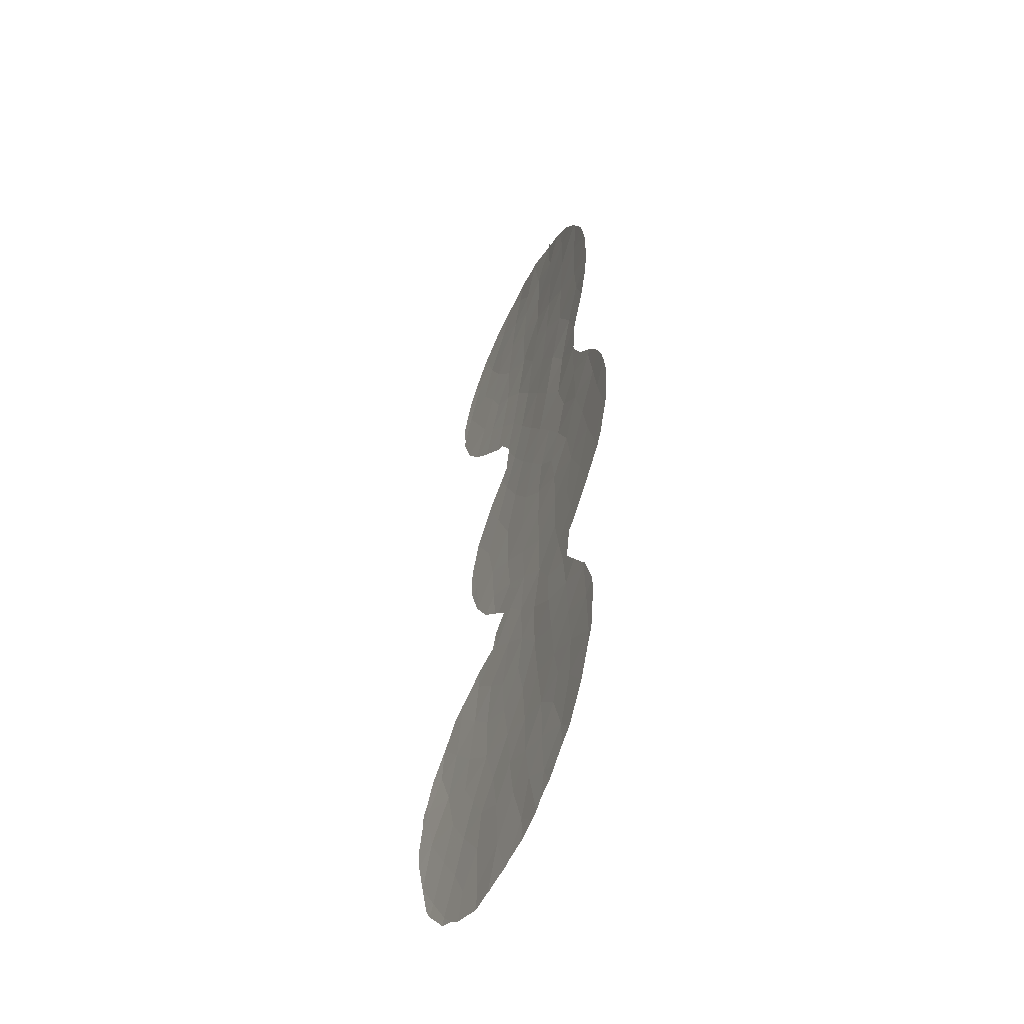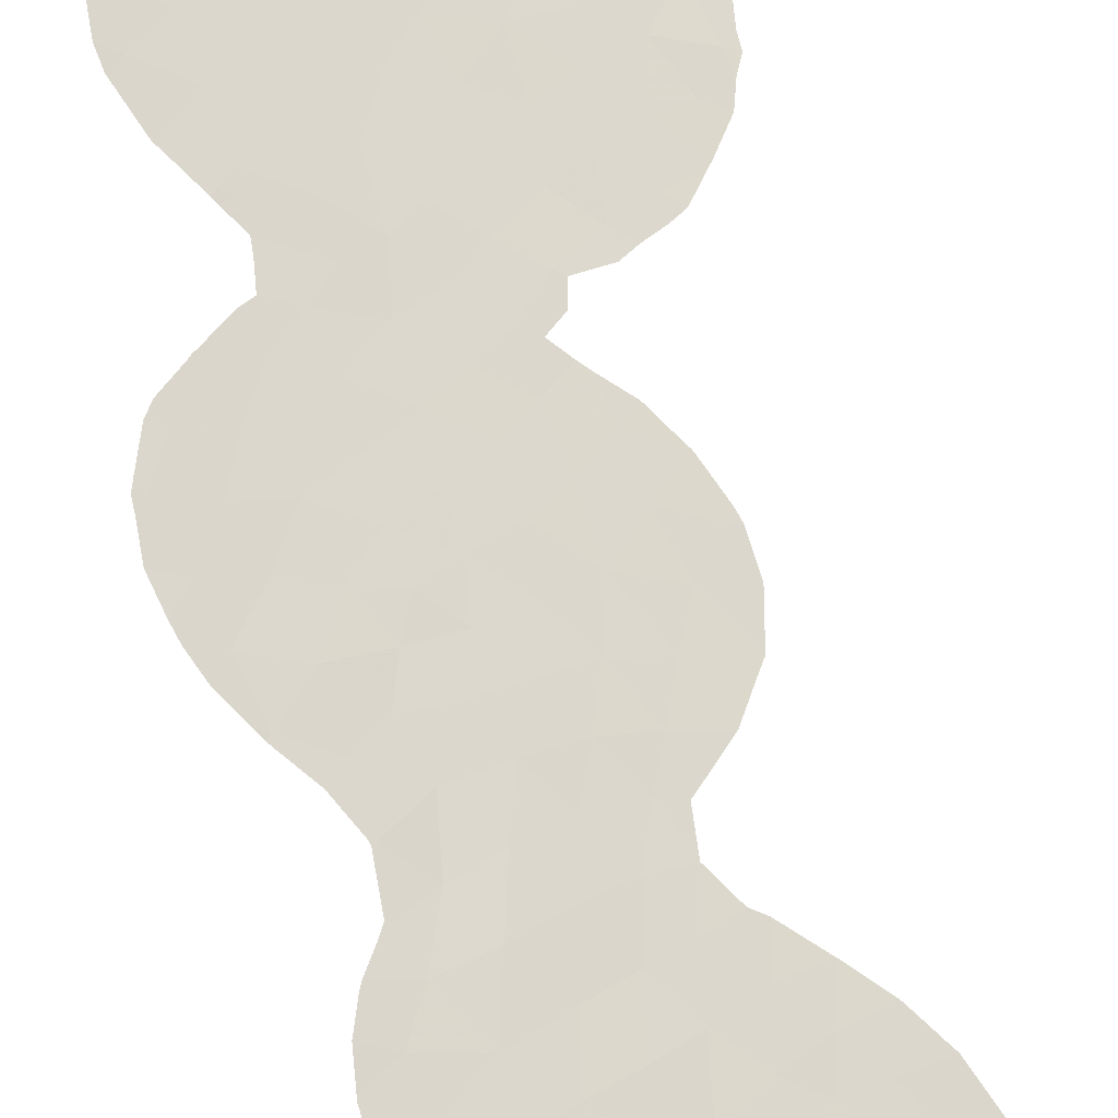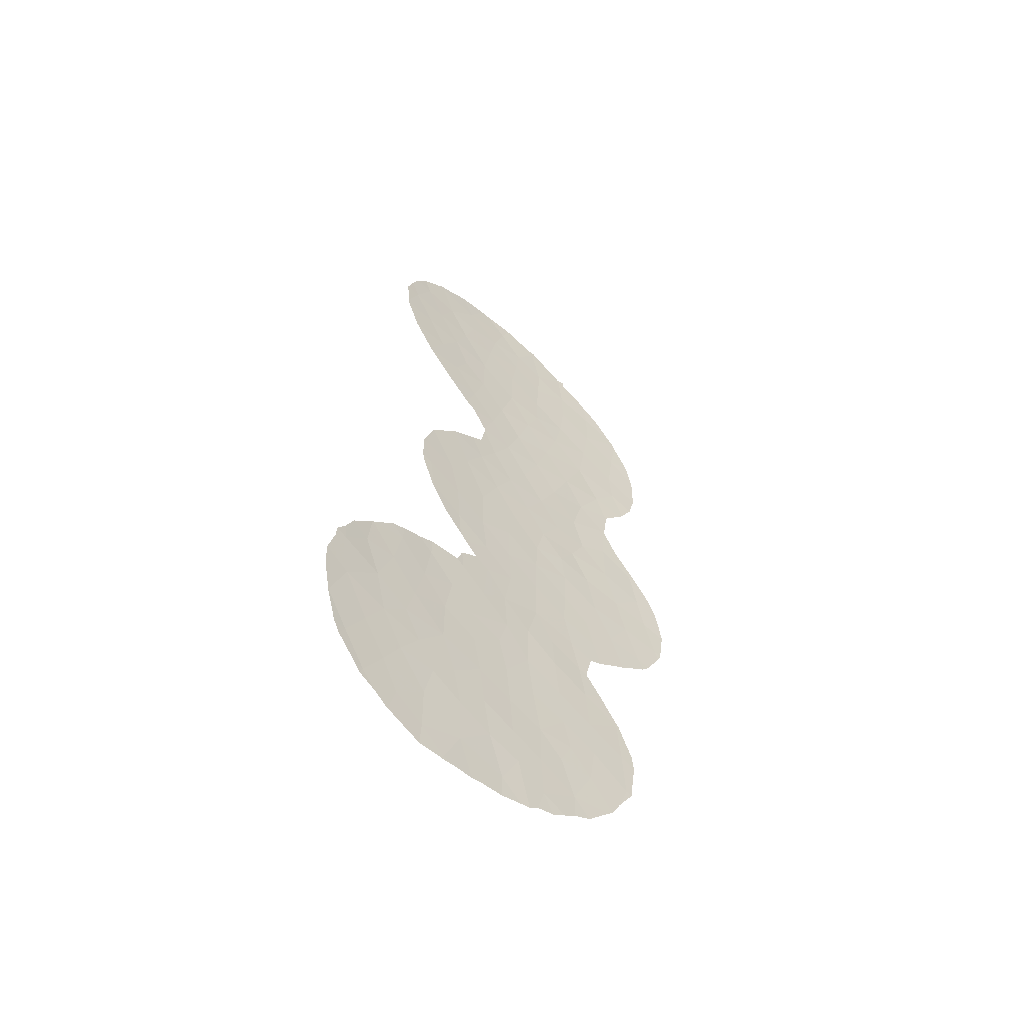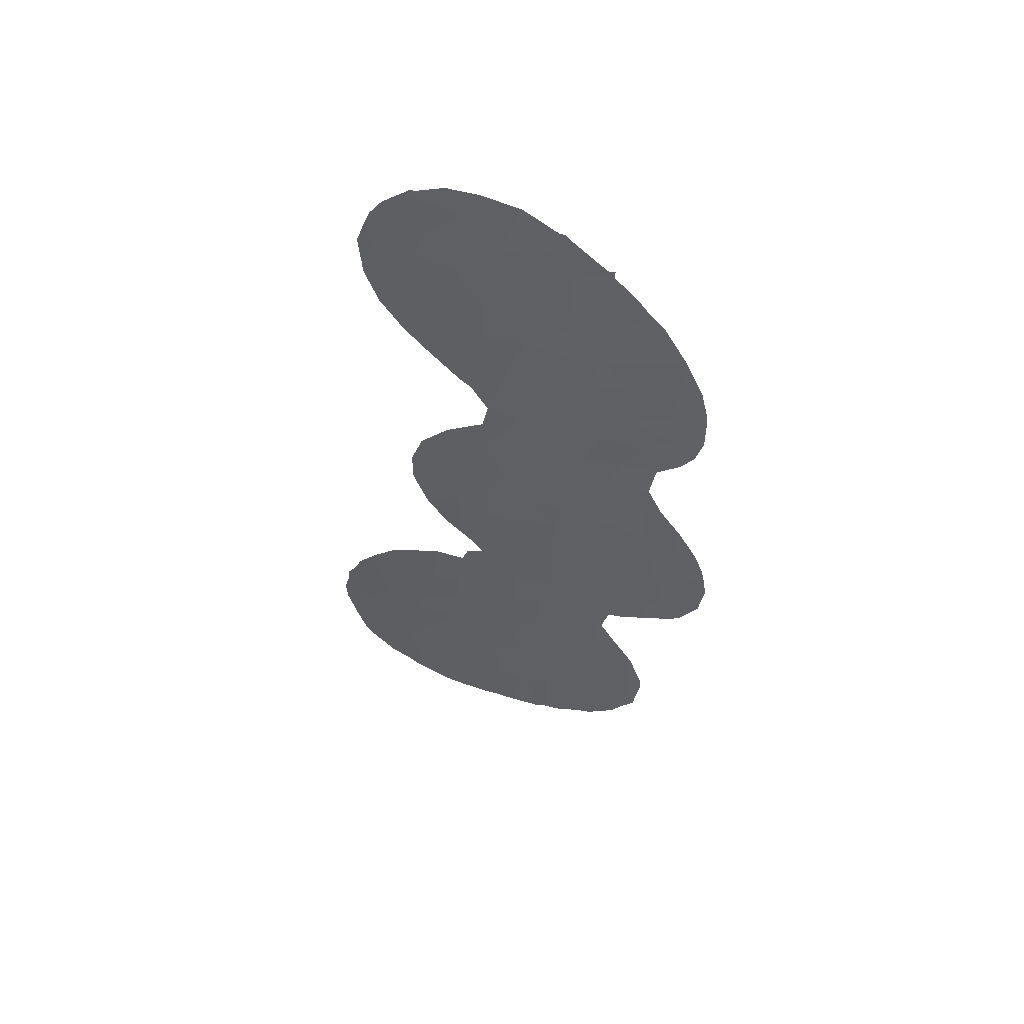
<metadata>
{"format":"obj","ext":"obj","renderer":"f3d","projection":"perspective","resolution":1024,"background":"white","views":[{"elev":-51.7,"azim":-145.4,"up":"+Z"},{"elev":76.2,"azim":-17.6,"up":"+Y"},{"elev":-58.5,"azim":107.8,"up":"+Z"},{"elev":57.2,"azim":172.2,"up":"+Z"}]}
</metadata>
<code>
v 48.28 18.9 8.869
v 52.93 16.25 10.11
v 52.43 16.5 13.86
v 54.25 15.22 32.18
v 52.22 16.45 30.03
v 45.31 20.78 10.86
v 46.63 19.93 9.604
v 49.18 18.29 30.93
v 46.5 20.03 31.46
v 48.18 19 -8.824
v 48.81 18.59 2.495
v 56.97 14.04 -9.197
v 44.84 21.23 28.75
v 55.33 14.9 -5.94
v 48.3 18.87 4.615
v 47.51 19.39 3.028
v 50.6 17.53 13.61
v 47.51 19.41 21.42
v 49.22 18.3 20.9
v 53.37 15.99 12.2
v 43.5 22.13 21.6
v 42.14 22.93 10.22
v 54.9 15.19 -1.347
v 51.72 16.9 -1.289
v 48.6 18.73 -2.229
v 52.27 16.35 31.9
v 48.9 18.53 17.13
v 49.89 17.91 18.81
v 50.72 17.43 17.06
v 51.4 17.08 9.132
v 51.17 17.22 7.066
v 50.15 17.62 32.35
v 48.29 18.95 -6.684
v 47.25 19.57 -5.681
v 49.98 17.89 -1.798
v 52.47 16.51 3.827
v 47.86 19.13 28.45
v 47.84 19.19 12.34
v 46.97 19.74 14.04
v 55.33 14.89 -9.048
v 56.08 14.5 -7.497
v 52.7 16.19 28.31
v 49.71 18.11 -6.025
v 53.62 15.6 30.19
v 42.44 22.72 12.01
v 52.63 16.27 24.87
v 44.05 21.69 18.72
v 45.43 20.72 18.07
v 47.12 19.67 17.55
v 54.6 15.36 10.82
v 54.23 15.41 24.76
v 56.01 14.36 28.42
v 43.67 21.86 10.56
v 45.46 20.77 22.06
v 46.34 20.2 19.7
v 53.26 15.96 23.34
v 57.58 13.81 -0.1458
v 48.15 19.01 19.19
v 52.99 16.19 -10.95
v 44.15 21.54 6.818
v 50.09 17.83 3.789
v 47.93 19.15 15.56
v 48.78 18.64 13.77
v 48.22 18.95 10.57
v 46.77 19.89 -4.379
v 50.17 17.78 -9.571
v 56.35 14.42 -4.213
v 54.06 15.58 -7.711
v 49.79 18.01 15.4
v 46.64 19.94 -7.657
v 50.84 17.43 -7.399
v 51.55 16.97 15.56
v 46.57 20.04 25.49
v 51.5 16.93 23.97
v 45.57 20.66 -3.666
v 48.01 19.05 26.52
v 44.9 21.21 26.56
v 52.97 16.2 1.656
v 51.86 16.83 0.5438
v 46.06 20.29 2.36
v 49.59 18.05 27.46
v 49.43 18.27 -7.877
v 46.41 20.06 4.084
v 57.15 13.97 -5.825
v 54.51 15.37 14.23
v 43.26 22.15 8.596
v 47.44 19.48 1.294
v 44.25 21.52 14.86
v 45.83 20.48 0.4577
v 56.16 14.54 0.1282
v 45.94 20.38 15.86
v 59.04 13.04 -5.887
v 43.62 22.05 23.29
v 45.15 21 24.37
v 44.23 21.49 -0.4269
v 45.8 20.5 -5.623
v 54.47 15.41 0.7792
v 50.69 17.34 30.49
v 46.82 19.84 11.17
v 56.85 14.17 -2.048
v 48.33 18.86 6.902
v 45.17 20.87 5.209
v 50.28 17.65 22.56
v 50.38 17.66 0.06756
v 53.31 15.89 26.51
v 55.79 14.74 2.186
v 49.89 17.97 9.949
v 49.86 17.97 7.95
v 54.36 15.26 28.37
v 55.09 14.91 26.52
v 49.51 18.19 11.88
v 49.81 18.01 -3.939
v 48.28 18.94 -4.537
v 51.1 17.27 5.149
v 48.02 19.09 24.74
v 45.7 20.57 -1.681
v 47.07 19.7 -2.841
v 53.71 15.8 -5.85
v 58.71 13.31 -1.456
v 51.15 17.25 -5.322
v 46.36 20.16 29.4
v 49.63 18.03 25.01
v 45.49 20.65 6.784
v 51.05 17.16 28.62
v 54.5 15.37 -4.455
v 52.79 16.32 8.021
v 42.65 22.56 6.569
v 44.94 21.02 8.705
v 46.75 19.84 5.883
v 58.33 13.42 -3.735
v 53.32 16.03 -2.768
v 47.25 19.59 -0.8063
v 51.43 16.95 26.37
v 49.31 18.22 29.38
v 44.27 21.54 16.88
v 58 13.53 -7.553
v 48.65 18.69 23.08
v 48.85 18.57 0.1081
v 50.85 17.34 20.47
v 51.42 17.07 11.55
v 52.34 16.58 -6.671
v 44.11 21.6 -2.588
v 44.02 21.68 -4.976
v 52.07 16.63 21.92
v 44.24 21.53 12.62
v 55.18 14.74 30.33
v 55.97 14.49 24.59
v 55.27 14.99 -3.021
v 52.25 16.61 -9.042
v 45.45 20.68 14.02
v 43.43 22.22 25.52
v 46.36 20.18 27.49
v 41.67 23.25 8.247
v 46.93 19.81 23.5
v 47.81 19.16 30.31
v 49.77 18.02 5.931
v 51.36 17.11 -3.259
v 42.78 22.51 14
v 54.03 15.58 -9.895
v 52.67 16.37 -4.712
v 54.34 15.51 8.943
v 54.95 15.16 12.41
v 54.19 15.54 2.899
v 53.29 16.03 -0.5298
v 46.65 19.9 7.796
v 50 17.9 1.696
v 48.22 18.9 32.55
v 46.12 20.26 12.5
v 44.46 21.42 20.1
v 51.27 17.17 2.842
v 49.27 18.32 -10.49
v 48.87 18.58 -10.38
v 57.11 13.97 -9.567
v 57.35 13.86 -9.246
v 44.85 21.09 3.955
v 43.69 21.86 4.869
v 58.58 13.27 -7.604
v 58.28 13.41 -8.157
v 41.35 23.51 11.12
v 41.17 23.62 9.87
v 58.79 13.27 -0.6374
v 59.16 13.1 -1.266
v 52.8 16.33 4.066
v 52.53 16.46 4.925
v 51.76 16.89 5.523
v 41.32 23.5 8.678
v 41.37 23.47 8.12
v 52.32 16.56 6.2
v 41.48 23.43 11.75
v 56.59 14.12 26.38
v 56.04 14.45 24.75
v 52.45 16.49 -11.04
v 51.61 16.95 -11
v 55.99 14.48 24.59
v 55.98 14.48 24.57
v 43.94 21.77 18.64
v 43.65 21.99 19.07
v 48.48 18.81 -10.04
v 47.74 19.26 -9.805
v 49.81 17.82 33.47
v 48.44 18.75 32.86
v 41.53 23.35 7.741
v 54.26 15.5 14.59
v 54.52 15.36 14.26
v 54.97 15.16 10.45
v 55.09 15.11 10.96
v 58.4 13.44 0.3103
v 52.11 16.64 16.88
v 51.6 16.93 17.31
v 46.64 19.95 -8.928
v 47.17 19.63 -9.368
v 43.53 22.03 15.47
v 44.12 21.64 16.78
v 48.14 18.95 32.88
v 47.95 19.08 32.68
v 59.48 12.91 -3.159
v 59.43 12.91 -4.245
v 51.31 17.12 -10.9
v 50.16 17.77 -10.76
v 51.14 16.98 33.48
v 42.23 23.06 22.41
v 42.27 23.03 22.23
v 42.44 22.7 5.935
v 43.46 22.01 5.06
v 54.17 15.57 3.853
v 54.86 15.21 3.459
v 51.4 17.03 18.86
v 51.34 17.06 18.79
v 41.82 23.19 12.77
v 51.37 17.05 18.64
v 55.76 14.76 3.045
v 56.38 14.44 2.684
v 57.41 13.89 1.532
v 57.38 13.91 1.568
v 55.47 14.82 -10.55
v 55.68 14.71 -10.48
v 43.5 22.21 28.09
v 43.31 22.35 27.78
v 44.97 21.15 30.11
v 44.28 21.65 29.43
v 54.1 15.54 -11.13
v 56.3 14.38 -9.984
v 43.5 22.01 -2.92
v 43.73 21.88 -4.691
v 54.46 15.45 8.978
v 44.81 21.15 -7.106
v 44.98 21.03 -7.326
v 55.08 15.09 12.31
v 42.44 22.76 13.89
v 53.8 15.68 21.69
v 53.84 15.65 21.72
v 59.06 13.03 -5.856
v 59.07 13.03 -5.889
v 59.06 13.03 -5.915
v 54.56 15.05 32.21
v 54.33 15.17 32.46
v 56.37 14.15 29.45
v 56.04 14.3 30.38
v 43.6 21.92 4.921
v 45.39 20.74 3.672
v 45.59 20.6 2.723
v 43.11 22.39 19.8
v 56.59 14.1 26.72
v 42.5 22.86 21.09
v 55.87 14.55 24.4
v 52.65 16.39 6.547
v 53.29 16.02 15.88
v 44.26 21.48 -0.155
v 44.13 21.56 -0.3364
v 43.77 21.85 -5.041
v 53.21 16.06 15.94
v 46.24 20.23 31.35
v 45.32 20.92 30.56
v 45.03 20.99 1.109
v 45.66 20.55 2.184
v 53.57 15.92 7.469
v 42.09 22.94 6.428
v 56.71 14.01 28.35
v 59.2 13.07 -1.896
v 43.89 21.78 -5.274
v 54.33 15.52 8.757
v 51.54 16.74 33.47
v 52.85 15.98 33.26
v 55.02 15.01 23.06
v 54.96 15.04 22.99
v 57.32 13.94 1.621
v 43.19 22.43 27.46
v 43.56 21.96 -2.118
v 44.07 21.6 -0.5103
v 44.38 21.44 -6.189
v 45.97 20.38 -8.543
v 44.15 21.63 16.96
v 42.61 22.64 14.19
v 42.82 22.5 14.48
v 52.09 16.64 20.06
v 52.56 16.37 20.39
v 46.51 20.03 31.61
v 46.25 20.23 31.76
v 52.94 16.21 -11.12
v 53.14 16.1 -11.1
v 54.53 15.35 14.24
v 54.54 15.35 14.21
v 42.28 23.06 24.57
v 42.57 22.88 25.99
v 42.24 23.08 24.26
v 55.49 14.55 31.27
v 54.41 15.47 8.873
v 55.08 15.09 12.49
v 53.99 15.36 32.59
v 42.97 22.49 20.04
f 121 155 9
f 66 82 172
f 66 172 171
f 12 173 174
f 102 176 175
f 17 140 3
f 122 137 103
f 136 178 177
f 22 179 180
f 136 12 174
f 136 174 178
f 119 182 181
f 4 26 44
f 98 32 8
f 33 113 34
f 36 183 184
f 114 36 184
f 114 184 185
f 8 167 155
f 153 186 187
f 105 46 51
f 28 19 58
f 45 53 145
f 53 6 145
f 6 99 168
f 109 105 110
f 64 111 38
f 15 61 156
f 31 108 156
f 31 114 185
f 31 185 188
f 12 136 41
f 136 84 41
f 22 45 189
f 22 189 179
f 27 69 29
f 10 33 70
f 33 34 70
f 58 19 18
f 18 55 58
f 75 117 116
f 73 76 152
f 69 72 29
f 23 90 97
f 53 45 22
f 79 78 170
f 110 147 191
f 110 191 190
f 67 130 100
f 59 149 193
f 59 193 192
f 66 71 82
f 60 102 123
f 147 195 194
f 47 197 196
f 85 3 20
f 20 162 85
f 26 5 44
f 67 148 125
f 14 84 67
f 38 168 99
f 42 44 5
f 31 156 114
f 41 14 68
f 10 199 198
f 87 16 80
f 18 154 54
f 160 118 125
f 88 158 145
f 87 11 16
f 167 32 200
f 167 200 201
f 170 61 166
f 153 187 202
f 79 104 24
f 99 64 38
f 85 204 203
f 67 84 130
f 145 168 150
f 50 205 206
f 57 119 181
f 57 181 207
f 128 60 123
f 27 62 69
f 29 72 208
f 29 208 209
f 10 70 210
f 10 210 211
f 98 134 124
f 81 133 124
f 41 84 14
f 1 64 7
f 48 47 135
f 88 135 213
f 88 213 212
f 49 91 62
f 56 51 46
f 167 214 215
f 92 130 84
f 81 134 37
f 130 217 216
f 66 219 218
f 122 115 137
f 132 25 138
f 15 16 11
f 32 220 200
f 32 98 26
f 21 93 221
f 21 221 222
f 74 56 46
f 127 223 224
f 19 28 139
f 163 226 225
f 49 62 27
f 27 28 58
f 139 28 228
f 139 228 227
f 45 229 189
f 127 60 86
f 13 77 152
f 48 49 55
f 36 163 225
f 36 225 183
f 170 78 36
f 72 69 17
f 17 3 72
f 54 94 93
f 28 29 230
f 28 230 228
f 106 232 231
f 90 57 233
f 90 233 234
f 22 153 86
f 40 159 235
f 40 235 236
f 68 149 159
f 77 13 237
f 77 237 238
f 13 239 240
f 1 7 165
f 101 165 129
f 11 138 166
f 79 170 166
f 31 30 108
f 83 80 16
f 33 10 82
f 82 43 33
f 66 149 71
f 159 241 235
f 12 40 236
f 12 236 242
f 93 94 151
f 154 73 94
f 94 77 151
f 133 122 74
f 116 95 142
f 143 142 243
f 143 243 244
f 50 161 245
f 50 245 205
f 100 57 90
f 75 143 96
f 70 34 96
f 65 75 96
f 96 34 65
f 70 96 246
f 70 246 247
f 88 145 150
f 150 91 88
f 162 50 206
f 162 206 248
f 113 33 43
f 82 71 43
f 157 24 35
f 157 160 131
f 90 106 97
f 78 79 164
f 79 24 164
f 163 106 231
f 163 231 226
f 106 163 97
f 38 63 39
f 168 39 150
f 107 140 111
f 45 158 249
f 45 249 229
f 139 144 103
f 56 144 250
f 56 250 251
f 92 253 252
f 92 254 253
f 130 92 252
f 130 252 217
f 4 255 256
f 146 52 257
f 146 257 258
f 5 98 124
f 99 6 7
f 1 101 108
f 15 156 101
f 102 60 259
f 102 259 176
f 80 83 260
f 80 260 261
f 137 19 103
f 19 137 18
f 24 131 164
f 26 98 5
f 40 12 41
f 66 171 219
f 47 169 262
f 47 262 197
f 22 86 53
f 108 107 1
f 108 30 107
f 52 109 110
f 109 42 105
f 110 105 51
f 52 110 190
f 52 190 263
f 21 222 264
f 147 265 195
f 111 63 38
f 31 126 30
f 126 31 188
f 126 188 266
f 34 113 65
f 3 85 203
f 3 203 267
f 25 113 112
f 43 112 113
f 63 111 17
f 61 114 156
f 68 40 41
f 28 27 29
f 95 268 269
f 143 244 270
f 72 3 267
f 72 267 271
f 122 103 74
f 154 115 73
f 117 132 116
f 132 117 25
f 100 119 57
f 160 157 120
f 120 43 71
f 73 152 77
f 2 50 20
f 121 9 272
f 121 272 273
f 13 121 273
f 13 273 239
f 122 81 76
f 102 83 129
f 83 102 175
f 83 175 260
f 95 89 274
f 95 274 268
f 89 80 275
f 89 275 274
f 124 42 5
f 67 125 14
f 126 266 276
f 127 153 202
f 127 202 277
f 52 263 278
f 6 128 7
f 165 123 129
f 129 123 102
f 80 89 87
f 15 129 83
f 68 14 118
f 125 118 14
f 158 45 145
f 119 130 216
f 119 216 279
f 119 100 130
f 167 201 214
f 104 35 24
f 120 112 43
f 23 131 148
f 132 89 116
f 95 116 89
f 161 50 2
f 72 271 208
f 143 270 280
f 161 126 276
f 161 276 281
f 69 62 63
f 101 156 108
f 131 160 125
f 131 125 148
f 7 128 165
f 42 109 44
f 122 133 81
f 134 98 8
f 124 134 81
f 105 42 133
f 124 133 42
f 135 88 91
f 84 136 92
f 92 136 177
f 92 177 254
f 18 137 154
f 132 138 87
f 87 138 11
f 87 89 132
f 26 283 282
f 32 26 282
f 32 282 220
f 51 56 285
f 51 285 284
f 147 51 284
f 147 284 265
f 60 127 224
f 60 224 259
f 127 277 223
f 107 64 1
f 111 140 17
f 147 194 191
f 53 128 6
f 122 76 115
f 73 115 76
f 37 76 81
f 76 37 152
f 121 152 37
f 69 63 17
f 78 163 36
f 82 10 198
f 82 198 172
f 13 240 237
f 30 2 140
f 140 2 20
f 65 117 75
f 117 65 113
f 117 113 25
f 153 127 86
f 29 209 230
f 106 90 234
f 106 234 286
f 106 286 232
f 57 207 233
f 119 279 182
f 151 77 238
f 151 238 287
f 52 146 109
f 15 101 129
f 101 1 165
f 25 35 138
f 104 138 35
f 83 16 15
f 149 141 71
f 141 149 68
f 68 118 141
f 141 160 120
f 141 120 71
f 12 242 173
f 94 73 77
f 105 133 46
f 74 46 133
f 75 116 142
f 142 95 289
f 142 289 288
f 143 75 142
f 142 288 243
f 96 143 290
f 96 290 246
f 70 247 291
f 150 39 91
f 48 135 91
f 135 47 196
f 135 196 292
f 64 107 111
f 107 30 140
f 158 293 249
f 158 88 212
f 158 212 294
f 19 139 103
f 139 227 295
f 103 144 74
f 144 296 250
f 144 139 295
f 144 295 296
f 74 144 56
f 99 7 64
f 9 167 215
f 9 215 297
f 44 146 4
f 9 297 298
f 145 6 168
f 59 299 300
f 51 147 110
f 100 148 67
f 149 66 218
f 149 218 193
f 85 302 301
f 9 298 272
f 151 304 303
f 27 58 49
f 13 152 121
f 55 49 58
f 128 53 86
f 153 22 180
f 153 180 186
f 93 151 303
f 93 303 305
f 52 278 257
f 90 23 100
f 148 100 23
f 146 258 306
f 4 146 306
f 4 306 255
f 151 287 304
f 161 281 307
f 95 269 289
f 85 301 204
f 115 154 137
f 140 20 3
f 146 44 109
f 135 292 213
f 155 167 9
f 54 169 55
f 85 162 308
f 85 308 302
f 91 49 48
f 157 112 120
f 2 30 126
f 60 128 86
f 18 54 55
f 158 294 293
f 159 149 59
f 118 160 141
f 159 59 300
f 159 300 241
f 161 307 245
f 162 248 308
f 50 162 20
f 35 25 112
f 163 78 97
f 63 62 39
f 37 155 121
f 2 126 161
f 157 35 112
f 143 280 290
f 68 159 40
f 15 11 61
f 54 154 94
f 97 164 23
f 78 164 97
f 164 131 23
f 56 251 285
f 165 128 123
f 134 8 155
f 59 192 299
f 134 155 37
f 80 261 275
f 104 79 166
f 166 61 11
f 32 167 8
f 166 138 104
f 157 131 24
f 26 4 309
f 26 309 283
f 4 256 309
f 39 62 91
f 168 38 39
f 93 305 221
f 21 169 54
f 93 21 54
f 169 48 55
f 169 47 48
f 21 264 310
f 169 21 310
f 169 310 262
f 61 170 114
f 10 211 199
f 170 36 114
f 70 291 210

</code>
